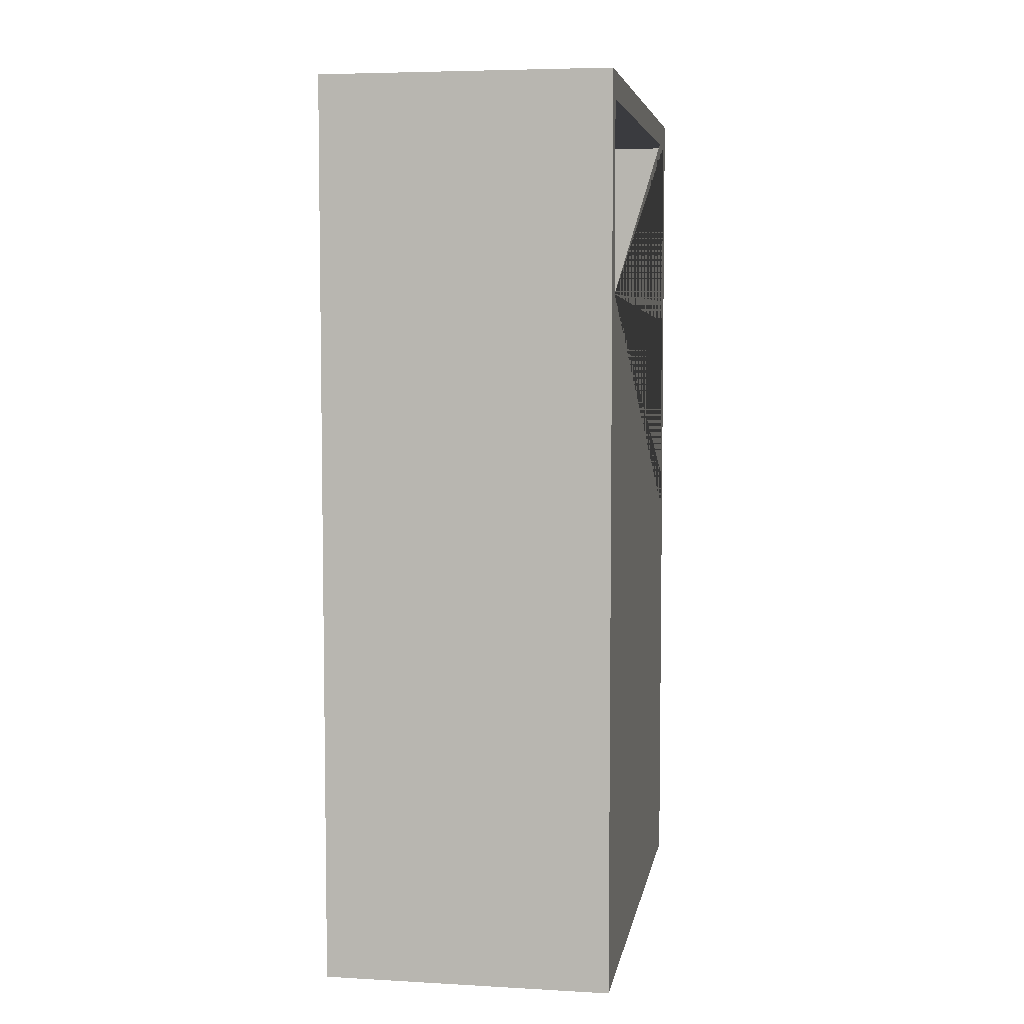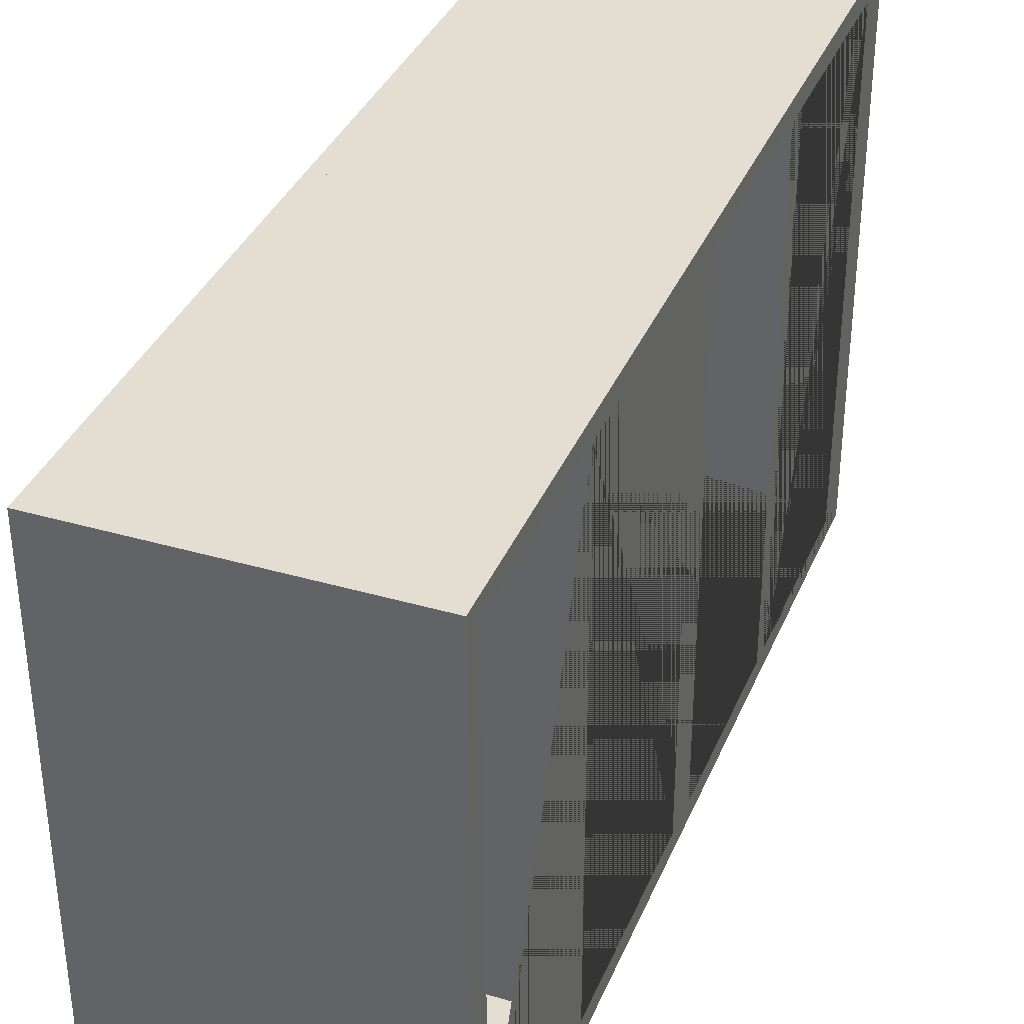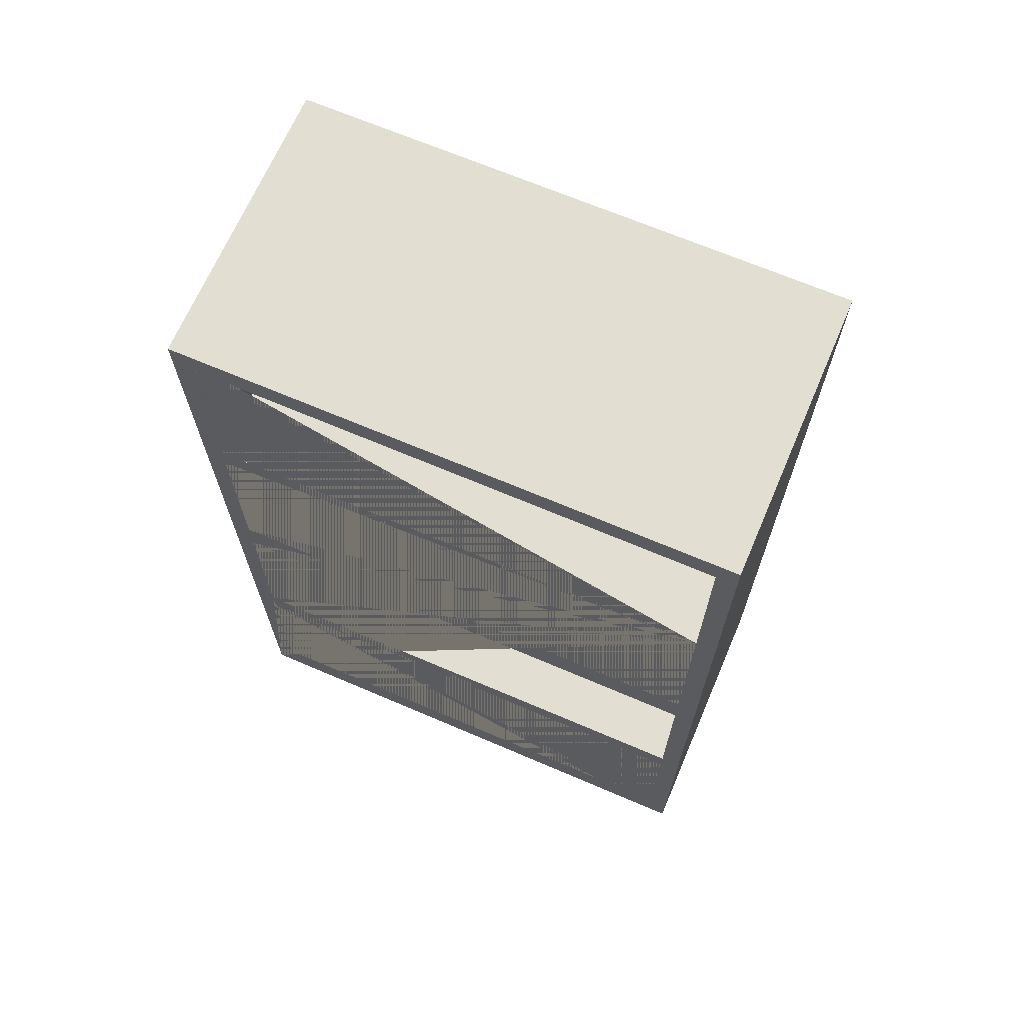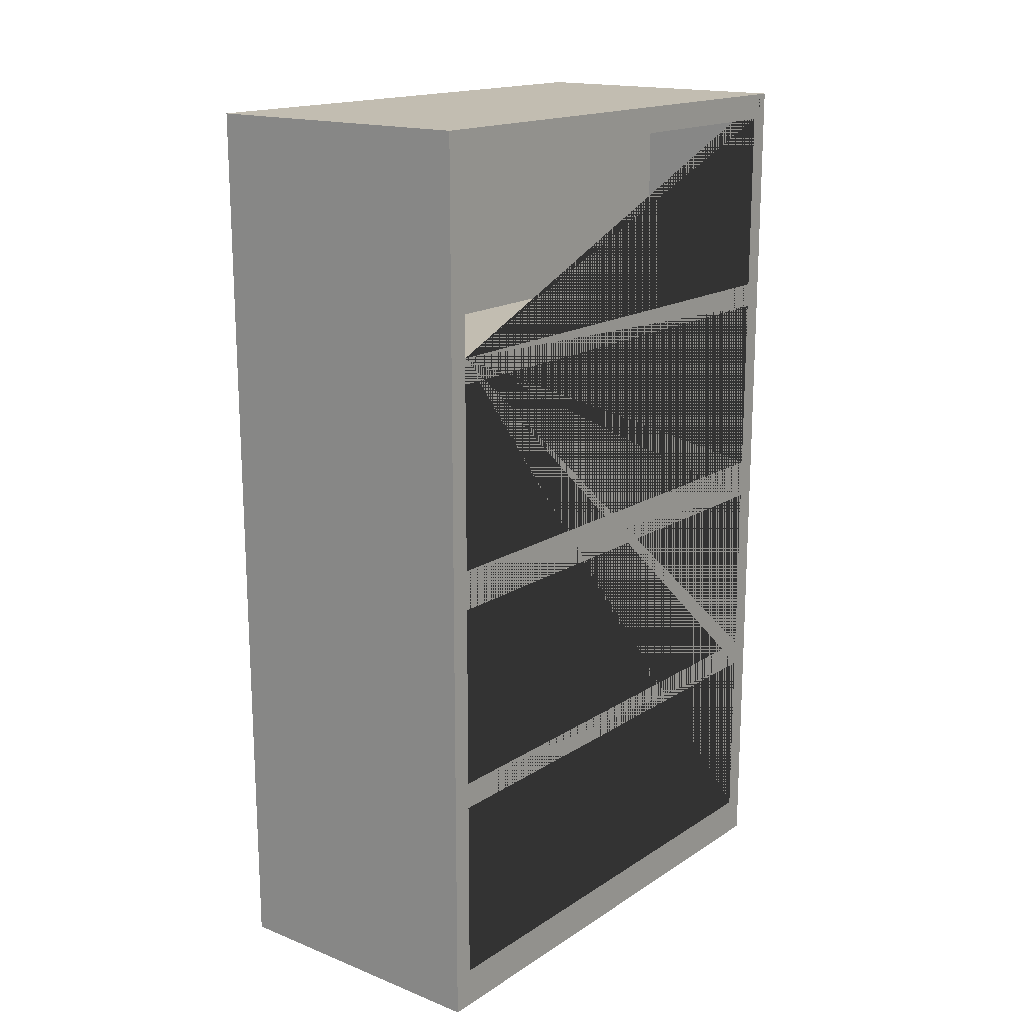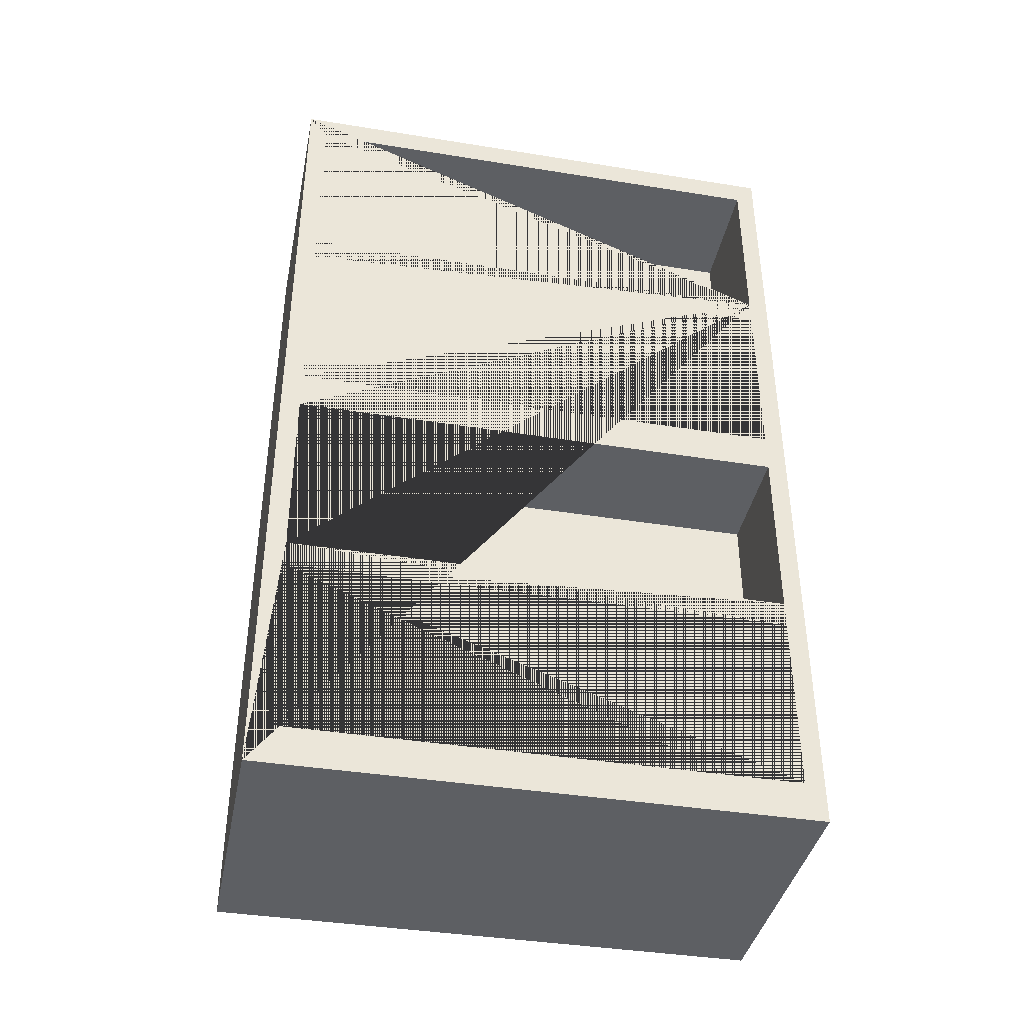
<metadata>
{"format":"obj","ext":"obj","renderer":"f3d","projection":"perspective","resolution":1024,"background":"white","views":[{"elev":5.6,"azim":9.7,"up":"+Y"},{"elev":36.2,"azim":-159.2,"up":"+Z"},{"elev":68.0,"azim":-66.8,"up":"+Y"},{"elev":16.9,"azim":38.2,"up":"+Y"},{"elev":-39.9,"azim":-101.3,"up":"+Y"}]}
</metadata>
<code>
o Cube
v 1.6 9.492 -2.952
v 1.6 -0.2194 -2.952
v 1.6 9.492 2.952
v 1.6 -0.2194 2.952
v -1.502 9.492 -2.952
v -1.502 -0.2194 -2.952
v -1.502 9.492 2.952
v -1.502 -0.2194 2.952
v -0.2327 2.497 2.737
v -0.2327 4.497 2.737
v -0.2327 2.497 -2.737
v -0.2327 4.497 -2.737
v -1.502 2.497 2.737
v -1.502 4.497 2.737
v -1.502 4.497 -2.737
v -1.502 2.497 -2.737
v -1.502 7.206 -2.737
v -1.502 7.206 2.737
v -1.502 7.206 2.737
v -1.502 7.206 -2.737
v -1.502 7.206 -2.737
v -1.502 7.206 2.737
v -1.502 7.206 0.3882
v -1.502 7.206 0.3882
v -1.502 7.206 2.737
v -1.502 7.206 -2.737
v -0.2317 4.933 2.738
v -0.2317 6.933 2.738
v -0.2317 4.933 -2.738
v -0.2317 6.933 -2.738
v -1.502 4.933 2.738
v -1.502 6.933 2.738
v -1.502 6.933 2.737
v -1.502 4.933 -2.738
v -1.502 6.933 -2.738
v -1.502 6.933 -2.737
v -0.2225 0.2091 2.738
v -0.2225 2.209 2.738
v -0.2225 0.2091 -2.738
v -0.2225 2.209 -2.738
v -1.502 0.2091 2.738
v -1.502 2.209 2.738
v -1.502 2.209 -2.738
v -1.502 0.2091 -2.738
v 0.1014 7.206 2.738
v 0.1014 9.206 2.738
v 0.1014 7.206 -2.738
v 0.1014 9.206 -2.738
v 1.6 9.206 2.738
v 1.6 7.206 -2.738
v 1.6 9.206 -2.738
v 1.6 7.206 2.738
v 0.1227 4.933 2.738
v 0.1227 6.933 2.738
v 0.1227 4.933 -2.738
v 0.1227 6.933 -2.738
v 1.6 4.933 2.738
v 1.6 6.933 2.738
v 1.6 6.933 -2.738
v 1.6 4.933 -2.738
v 0.07675 2.497 2.738
v 0.07675 4.497 2.738
v 0.07675 2.497 -2.738
v 0.07675 4.497 -2.738
v 1.6 2.497 2.738
v 1.6 4.497 2.738
v 1.6 4.497 -2.738
v 1.6 2.497 -2.738
v 0.08007 0.2091 2.738
v 0.08007 2.209 2.738
v 0.08007 0.2091 -2.738
v 0.08007 2.209 -2.738
v 1.6 0.2091 2.738
v 1.6 2.209 2.738
v 1.6 2.209 -2.738
v 1.6 0.2091 -2.738
v -1.502 7.206 -2.738
v -1.502 7.206 2.738
v -1.502 7.206 2.737
v -1.502 7.206 2.737
v -1.502 7.206 -2.737
v -1.502 7.206 -2.737
v -1.502 7.206 -2.737
v -1.502 7.206 2.737
v -1.502 7.206 -2.738
v -1.502 7.206 2.738
v -1.502 7.206 2.737
v -1.502 7.206 2.737
v -1.502 7.206 -2.737
v -1.502 7.206 -2.737
v -1.502 7.206 2.737
v -1.502 7.206 2.737
v -1.502 7.206 2.737
v -1.502 7.206 -2.737
v -1.502 7.206 -2.737
v -1.502 7.206 -2.737
v -1.502 7.206 2.737
v -1.502 7.206 0.3882
v -1.502 7.206 -2.738
v -1.502 7.206 2.738
v -1.502 7.206 -2.737
v -1.502 7.206 0.3882
v -1.502 7.206 -2.738
v -1.502 7.206 2.738
v -1.502 7.206 2.737
v -1.502 7.206 2.737
v -1.502 7.206 -2.737
v -1.502 7.206 -2.737
v -0.1707 7.206 2.738
v -0.1707 9.206 2.738
v -0.1707 7.206 -2.738
v -0.1707 9.206 -2.738
v -1.502 9.206 -2.738
v -1.502 9.206 2.738
v -1.502 7.206 -2.738
v -1.502 7.206 -2.737
v -1.502 7.206 2.738
v -1.502 7.206 -2.737
v -1.502 7.206 -2.738
v -1.502 7.206 2.738
v -1.502 9.206 2.738
v -1.502 7.206 2.738
v -1.502 7.206 -2.738
v -1.502 7.206 2.737
v -1.502 7.206 2.737
v -1.502 7.206 -2.737
v -1.502 7.206 2.738
v -1.502 7.206 -2.737
v -1.502 7.206 -2.738
v -1.502 7.206 2.737
v -1.502 7.206 2.737
v -1.502 7.206 2.737
v -1.502 9.206 -2.738
v -1.502 7.206 -2.737
v -1.502 7.206 -2.737
v -1.502 7.206 -2.737
v -1.502 7.206 2.737
v -1.502 7.206 2.737
v -1.502 7.206 -2.738
v -1.502 7.206 2.738
f 1 5 7 3
f 4 3 7 8
f 7 5 113 114
f 104 105 25 33 32 31 34 35 36 26 107 103 119 129 133 113 5 6 16 15 14 13 8 7 114 121 127 122
f 25 26 36 33
f 42 13 16 43
f 43 16 6 8 13 42 41 44
f 6 2 4 8
f 52 49 3 4 2 1 51 50 59 60 67 68 75 76 73 74 65 66 57 58
f 75 68 65 74
f 67 60 57 66
f 59 50 52 58
f 51 1 3 49
f 6 5 1 2
f 11 12 15 16
f 11 9 10 12
f 10 9 13 14
f 9 11 16 13
f 15 12 10 14
f 107 26 21 108
f 22 25 105 106
f 25 22 19 23 20 21 26
f 20 23 24 17
f 23 19 18 24
f 19 22 106 87
f 108 21 20 89
f 89 20 17 90
f 88 18 19 87
f 24 18 88 90 17
f 29 30 35 34
f 29 27 28 30
f 28 27 31 32
f 27 29 34 31
f 30 28 32 33 36 35
f 39 40 43 44
f 39 37 38 40
f 38 37 41 42
f 41 37 39 44
f 43 40 38 42
f 45 47 48 46
f 51 48 47 50
f 52 45 46 49
f 47 45 52 50
f 46 48 51 49
f 53 55 56 54
f 59 56 55 60
f 57 53 54 58
f 55 53 57 60
f 54 56 59 58
f 61 63 64 62
f 67 64 63 68
f 65 61 62 66
f 63 61 65 68
f 62 64 67 66
f 69 71 72 70
f 75 72 71 76
f 73 69 70 74
f 71 69 73 76
f 70 72 75 74
f 119 103 99 115
f 100 104 122 120
f 104 100 86 106 105
f 107 108 85 99 103
f 90 88 97 91 93 92 79 98 81 96 94 95 101
f 108 89 90 77 85
f 98 102 83 81
f 95 94 96 82
f 106 86 78 88 87
f 98 79 84 102
f 93 91 80 92
f 86 100 120 117
f 99 85 123 115
f 128 90 101 126
f 97 88 132 130
f 91 97 130 124
f 101 95 116 126
f 79 92 131 137
f 96 81 135 134
f 123 85 77 139
f 78 86 117 140
f 88 78 140 132
f 77 90 128 139
f 116 95 82 118
f 80 91 124 125
f 92 80 125 131
f 82 96 134 118
f 135 81 83 136
f 84 79 137 138
f 83 102 84 138 136
f 129 111 112 133
f 111 109 110 112
f 110 109 127 121
f 119 115 123 139 128 126 116 118 134 135 136 138 137 131 125 124 130 132 140 117 120 122 127 109 111 129
f 112 110 121 114 113 133

</code>
